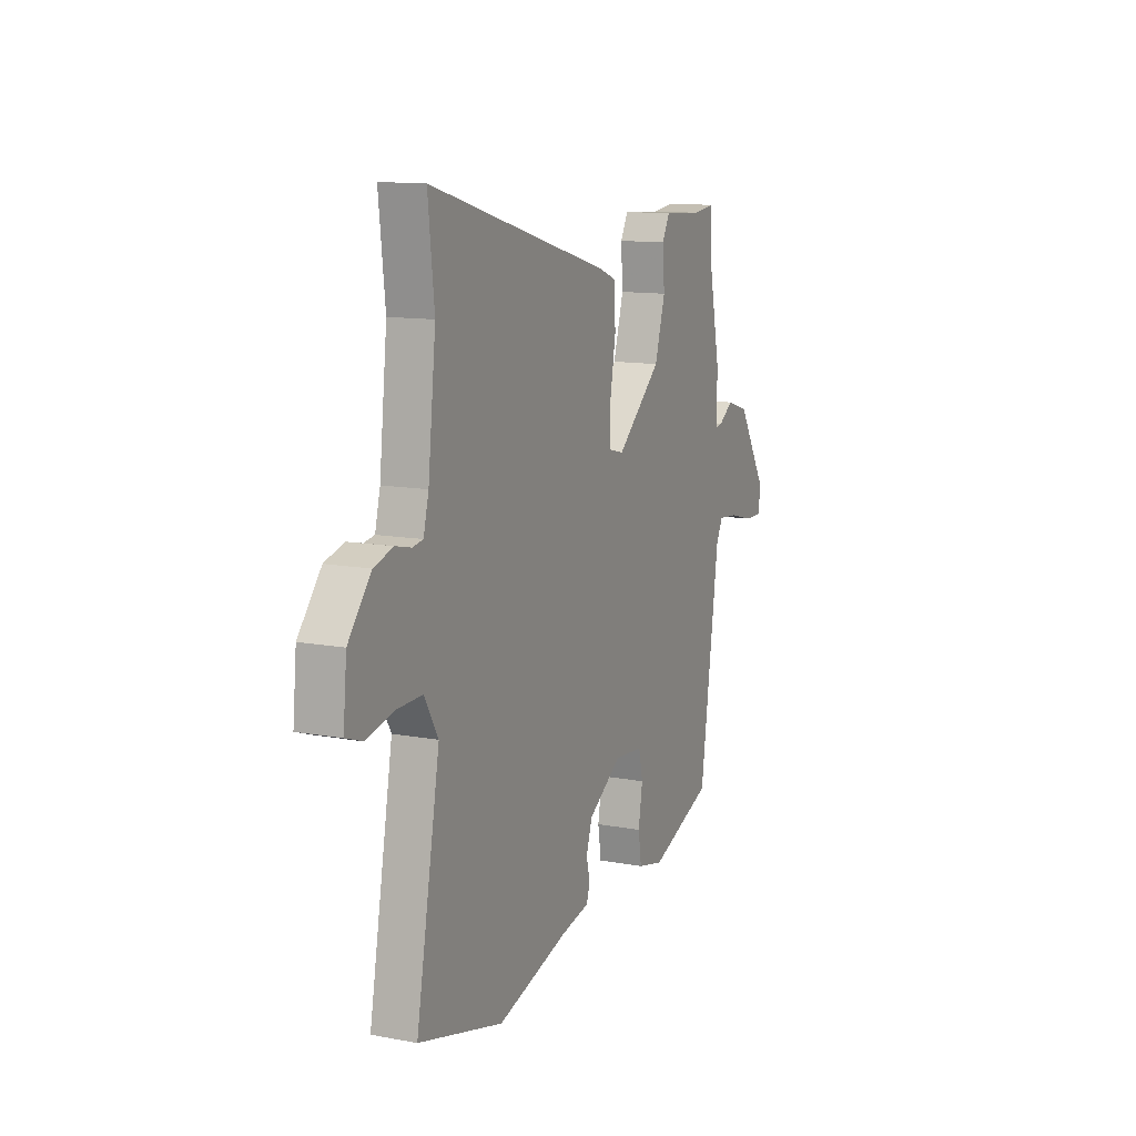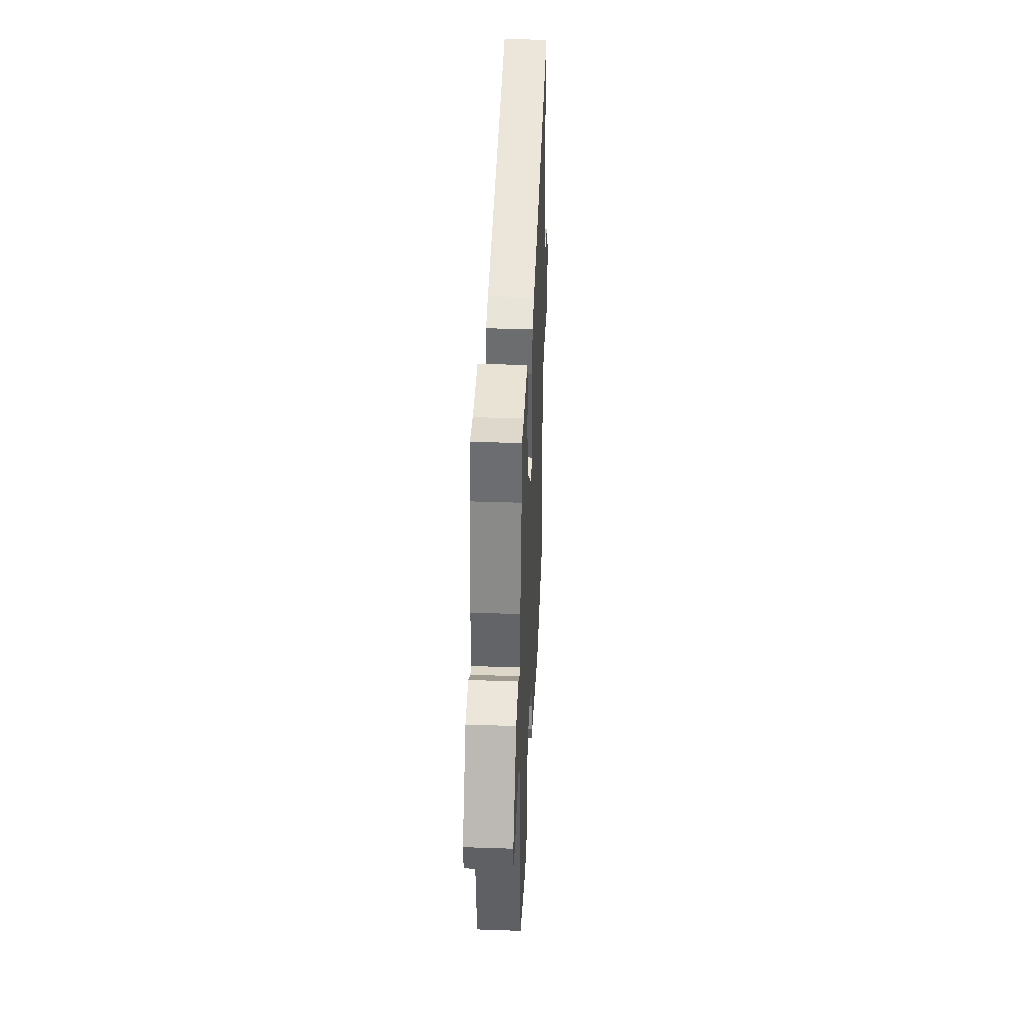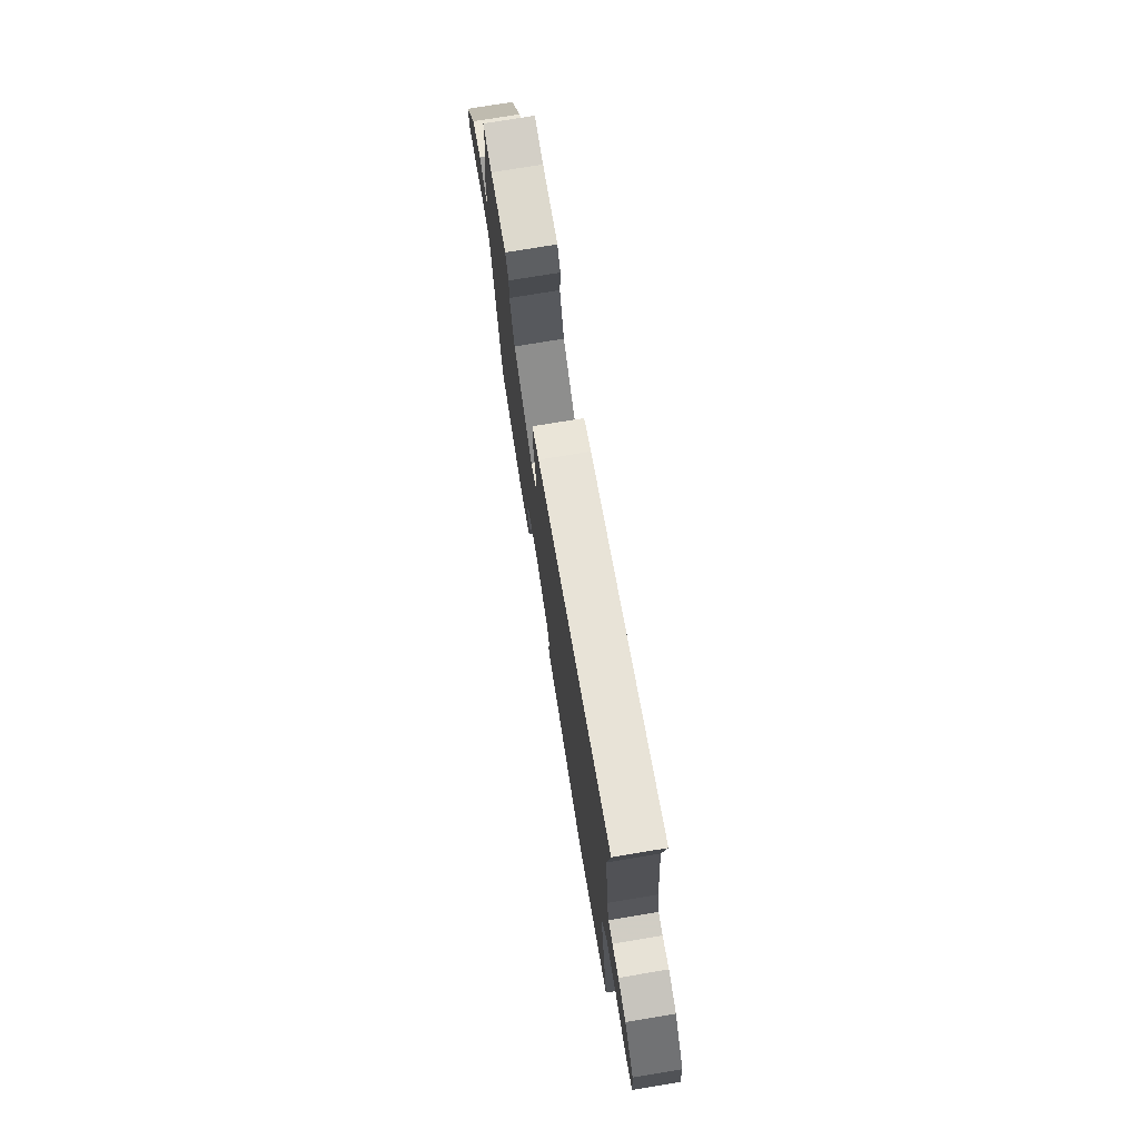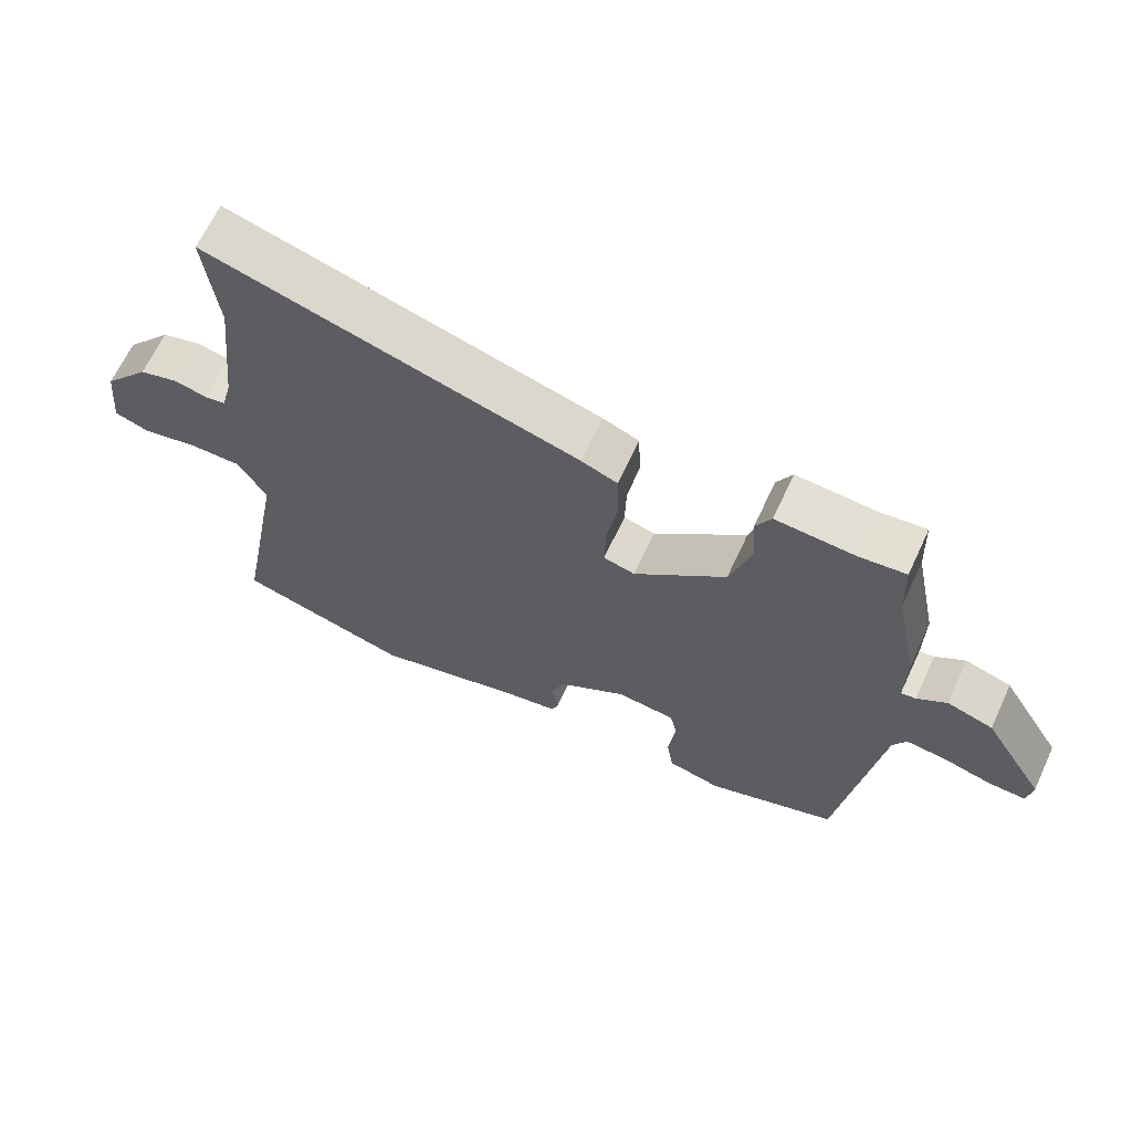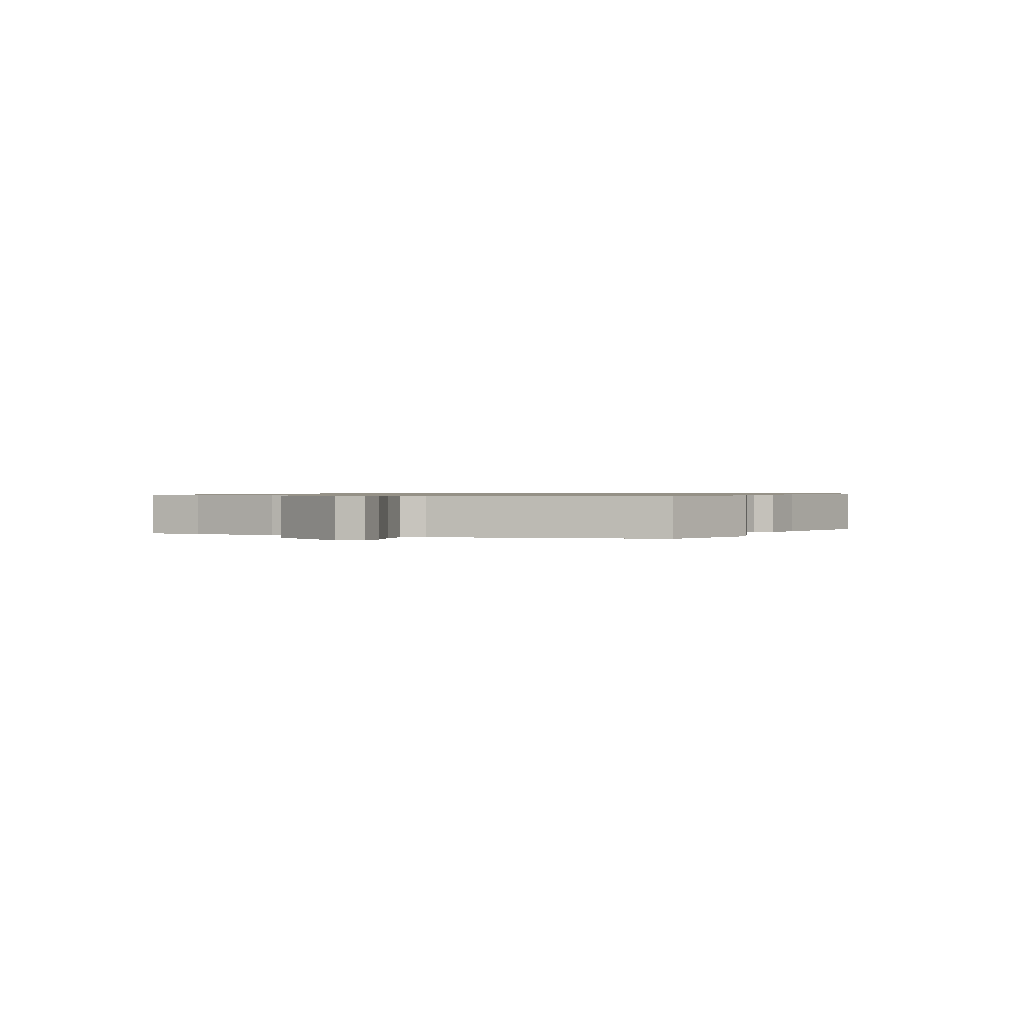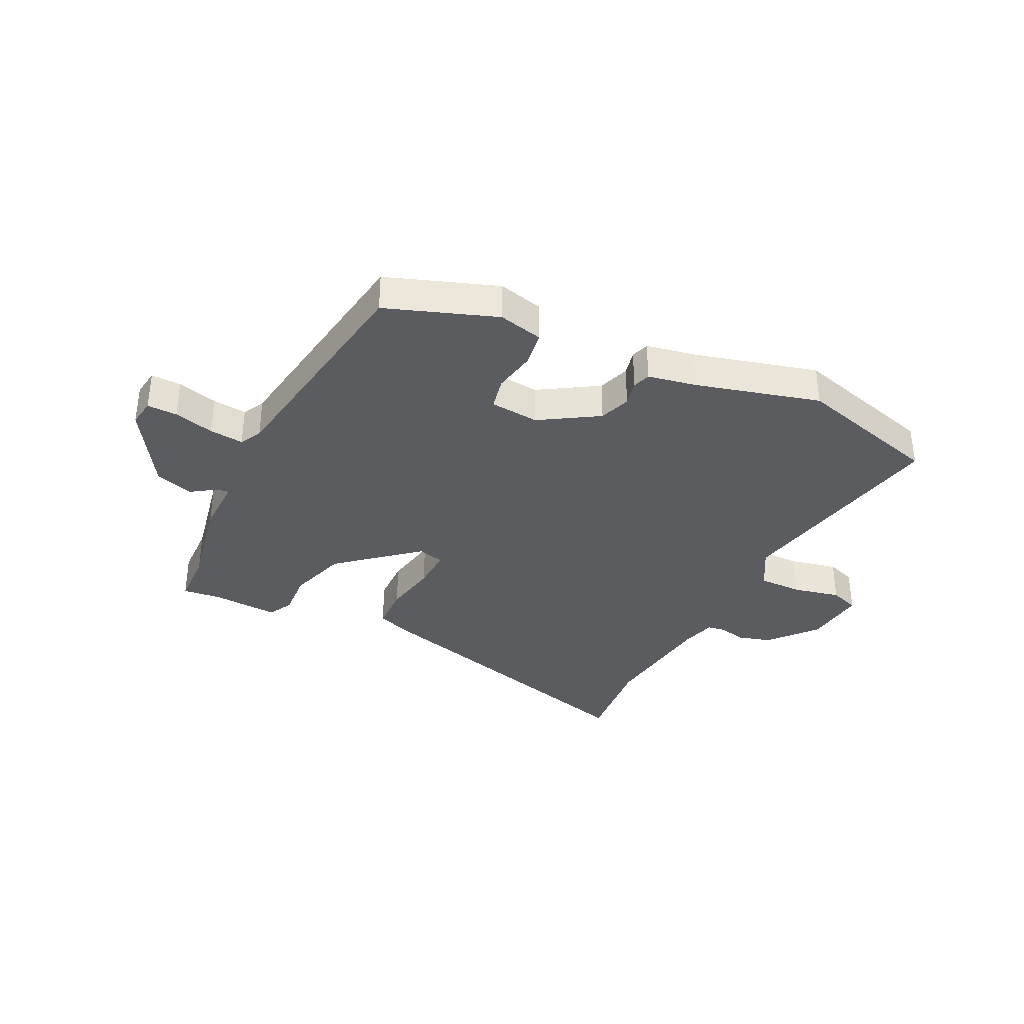
<metadata>
{"format":"obj","ext":"obj","renderer":"f3d","projection":"perspective","resolution":1024,"background":"white","views":[{"elev":12.2,"azim":-66.3,"up":"+Z"},{"elev":38.0,"azim":92.5,"up":"+Z"},{"elev":75.1,"azim":-99.4,"up":"+Z"},{"elev":65.6,"azim":25.0,"up":"+Z"},{"elev":0.8,"azim":111.7,"up":"+Y"},{"elev":-35.2,"azim":153.5,"up":"+Y"}]}
</metadata>
<code>
v -0.497 0.07 0.47
v -0.516 0.07 0.642
v 0.04 0.07 0.488
v 0.094 0.07 0.467
v 0.097 0.07 0.387
v 0.08 0.07 0.29
v 0.078 0.07 0.215
v 0.125 0.07 0.203
v 0.262 0.07 0.321
v 0.294 0.07 0.427
v 0.288 0.07 0.507
v 0.311 0.07 0.55
v 0.43 0.07 0.543
v 0.498 0.07 0.551
v 0.502 0.07 0.453
v 0.537 0.07 0.283
v 0.536 0.07 0.182
v 0.558 0.07 0.185
v 0.602 0.07 0.215
v 0.67 0.07 0.194
v 0.761 0.07 0.047
v 0.754 0.07 -0.003
v 0.7 0.07 -0.002
v 0.628 0.07 0.017
v 0.567 0.07 0.023
v 0.547 0.07 -0.016
v 0.488 0.07 -0.43
v 0.293 0.07 -0.501
v 0.213 0.07 -0.482
v 0.203 0.07 -0.418
v 0.216 0.07 -0.341
v 0.203 0.07 -0.283
v 0.115 0.07 -0.275
v 0.012 0.07 -0.34
v -0.007 0.07 -0.396
v 0.004 0.07 -0.442
v -0.006 0.07 -0.474
v -0.093 0.07 -0.491
v -0.313 0.07 -0.551
v -0.573 0.07 -0.48
v -0.5 0.07 -0.083
v -0.542 0.07 -0.011
v -0.621 0.07 -0.012
v -0.705 0.07 -0.031
v -0.757 0.07 -0.013
v -0.746 0.07 0.098
v -0.676 0.07 0.182
v -0.617 0.07 0.199
v -0.569 0.07 0.188
v -0.537 0.07 0.193
v -0.521 0.07 0.255
v -0.497 0 0.47
v -0.516 0 0.642
v 0.04 0 0.488
v 0.094 0 0.467
v 0.097 0 0.387
v 0.08 0 0.29
v 0.078 0 0.215
v 0.125 0 0.203
v 0.262 0 0.321
v 0.294 0 0.427
v 0.288 0 0.507
v 0.311 0 0.55
v 0.43 0 0.543
v 0.498 0 0.551
v 0.502 0 0.453
v 0.537 0 0.283
v 0.536 0 0.182
v 0.558 0 0.185
v 0.602 0 0.215
v 0.67 0 0.194
v 0.761 0 0.047
v 0.754 0 -0.003
v 0.7 0 -0.002
v 0.628 0 0.017
v 0.567 0 0.023
v 0.547 0 -0.016
v 0.488 0 -0.43
v 0.293 0 -0.501
v 0.213 0 -0.482
v 0.203 0 -0.418
v 0.216 0 -0.341
v 0.203 0 -0.283
v 0.115 0 -0.275
v 0.012 0 -0.34
v -0.007 0 -0.396
v 0.004 0 -0.442
v -0.006 0 -0.474
v -0.093 0 -0.491
v -0.313 0 -0.551
v -0.573 0 -0.48
v -0.5 0 -0.083
v -0.542 0 -0.011
v -0.621 0 -0.012
v -0.705 0 -0.031
v -0.757 0 -0.013
v -0.746 0 0.098
v -0.676 0 0.182
v -0.617 0 0.199
v -0.569 0 0.188
v -0.537 0 0.193
v -0.521 0 0.255
f 46 47 48 49
f 46 49 50
f 43 44 45 46
f 42 43 46 50
f 41 42 50 51
f 38 39 40 41
f 35 36 37 38
f 34 35 38 41
f 33 34 41 51
f 28 29 30 31
f 26 27 28 31
f 25 26 31 32
f 21 22 23 24
f 21 24 25
f 18 19 20 21
f 17 18 21 25
f 15 16 17
f 13 14 15
f 13 15 17
f 10 11 12 13
f 9 10 13 17
f 8 9 17 25
f 3 4 5 6
f 1 2 3 6
f 1 6 7
f 51 1 7
f 25 32 33 51
f 7 8 25 51
f 100 99 98 97
f 101 100 97
f 97 96 95 94
f 101 97 94 93
f 102 101 93 92
f 92 91 90 89
f 89 88 87 86
f 92 89 86 85
f 102 92 85 84
f 82 81 80 79
f 82 79 78 77
f 83 82 77 76
f 75 74 73 72
f 76 75 72
f 72 71 70 69
f 76 72 69 68
f 68 67 66
f 66 65 64
f 68 66 64
f 64 63 62 61
f 68 64 61 60
f 76 68 60 59
f 57 56 55 54
f 57 54 53 52
f 58 57 52
f 58 52 102
f 102 84 83 76
f 102 76 59 58
f 1 52 53 2
f 2 53 54 3
f 3 54 55 4
f 4 55 56 5
f 5 56 57 6
f 6 57 58 7
f 7 58 59 8
f 8 59 60 9
f 9 60 61 10
f 10 61 62 11
f 11 62 63 12
f 12 63 64 13
f 13 64 65 14
f 14 65 66 15
f 15 66 67 16
f 16 67 68 17
f 17 68 69 18
f 18 69 70 19
f 19 70 71 20
f 20 71 72 21
f 21 72 73 22
f 22 73 74 23
f 23 74 75 24
f 24 75 76 25
f 25 76 77 26
f 26 77 78 27
f 27 78 79 28
f 28 79 80 29
f 29 80 81 30
f 30 81 82 31
f 31 82 83 32
f 32 83 84 33
f 33 84 85 34
f 34 85 86 35
f 35 86 87 36
f 36 87 88 37
f 37 88 89 38
f 38 89 90 39
f 39 90 91 40
f 40 91 92 41
f 41 92 93 42
f 42 93 94 43
f 43 94 95 44
f 44 95 96 45
f 45 96 97 46
f 46 97 98 47
f 47 98 99 48
f 48 99 100 49
f 49 100 101 50
f 50 101 102 51
f 51 102 52 1

</code>
